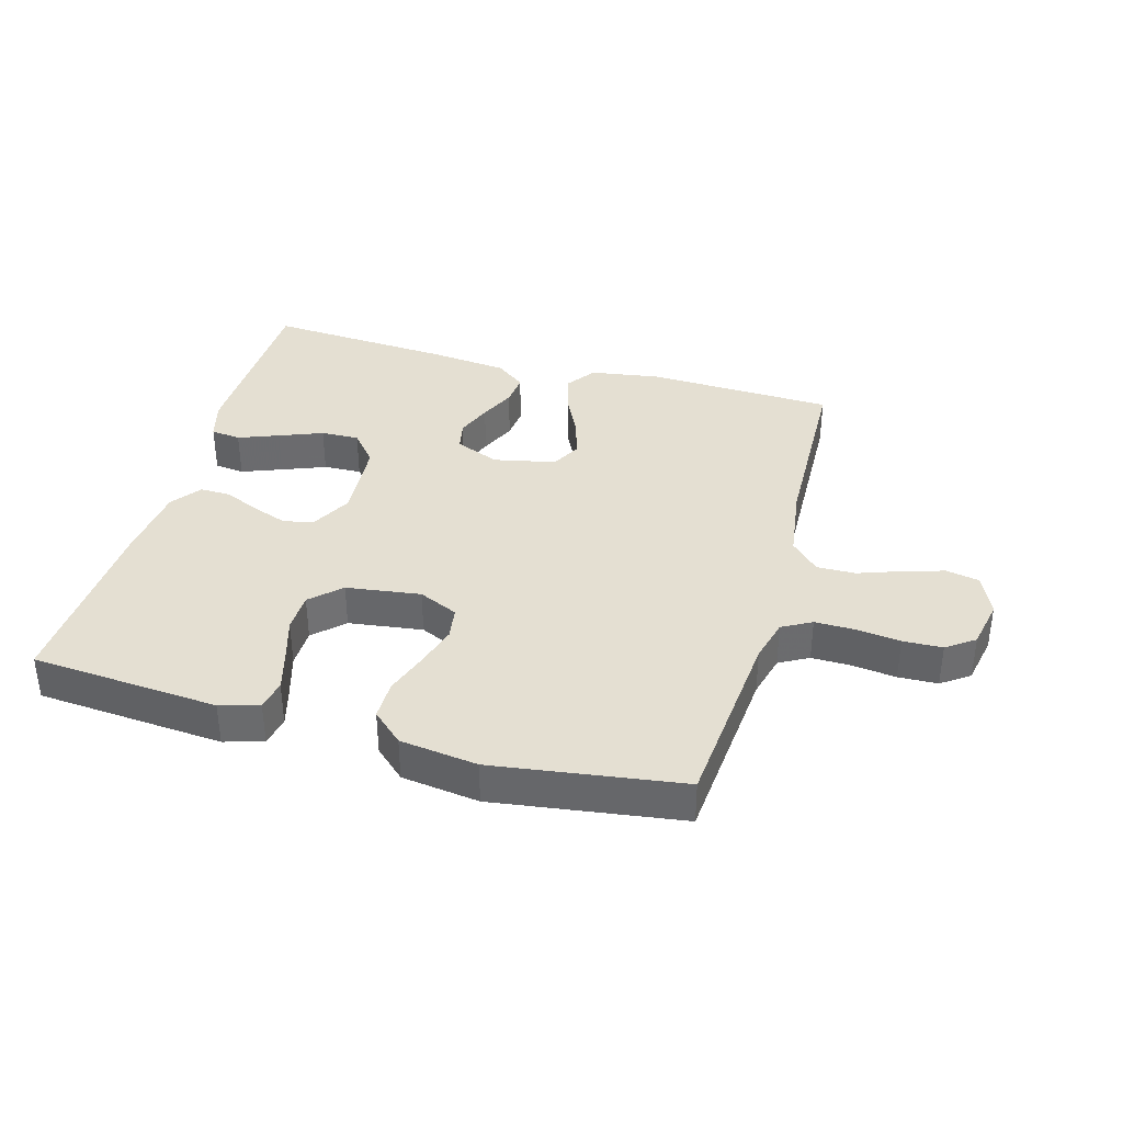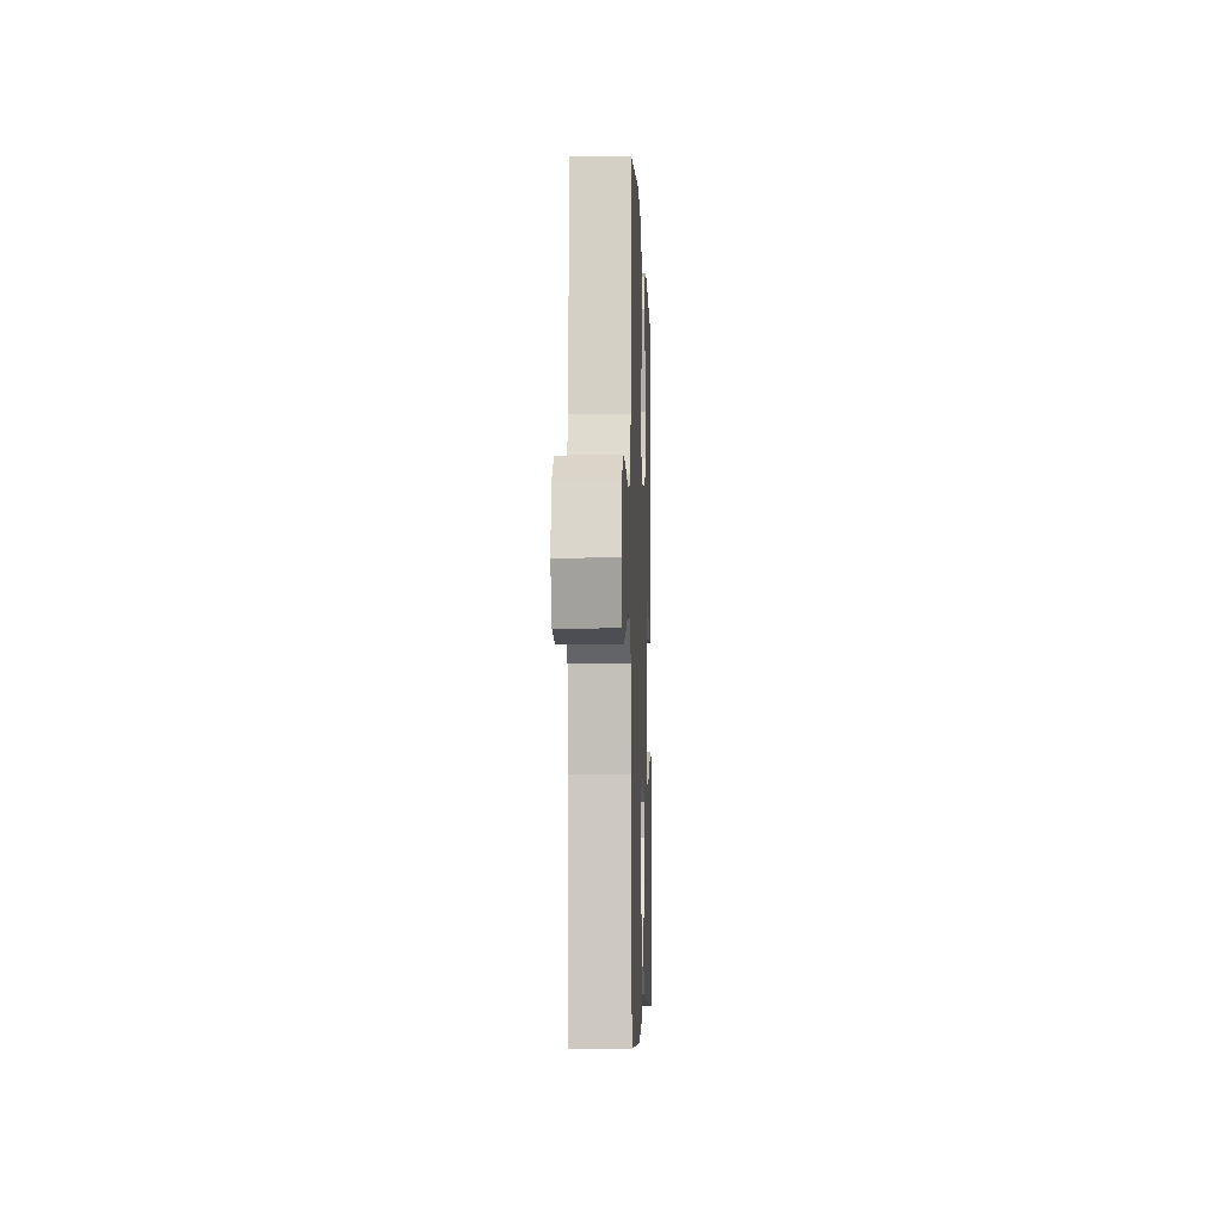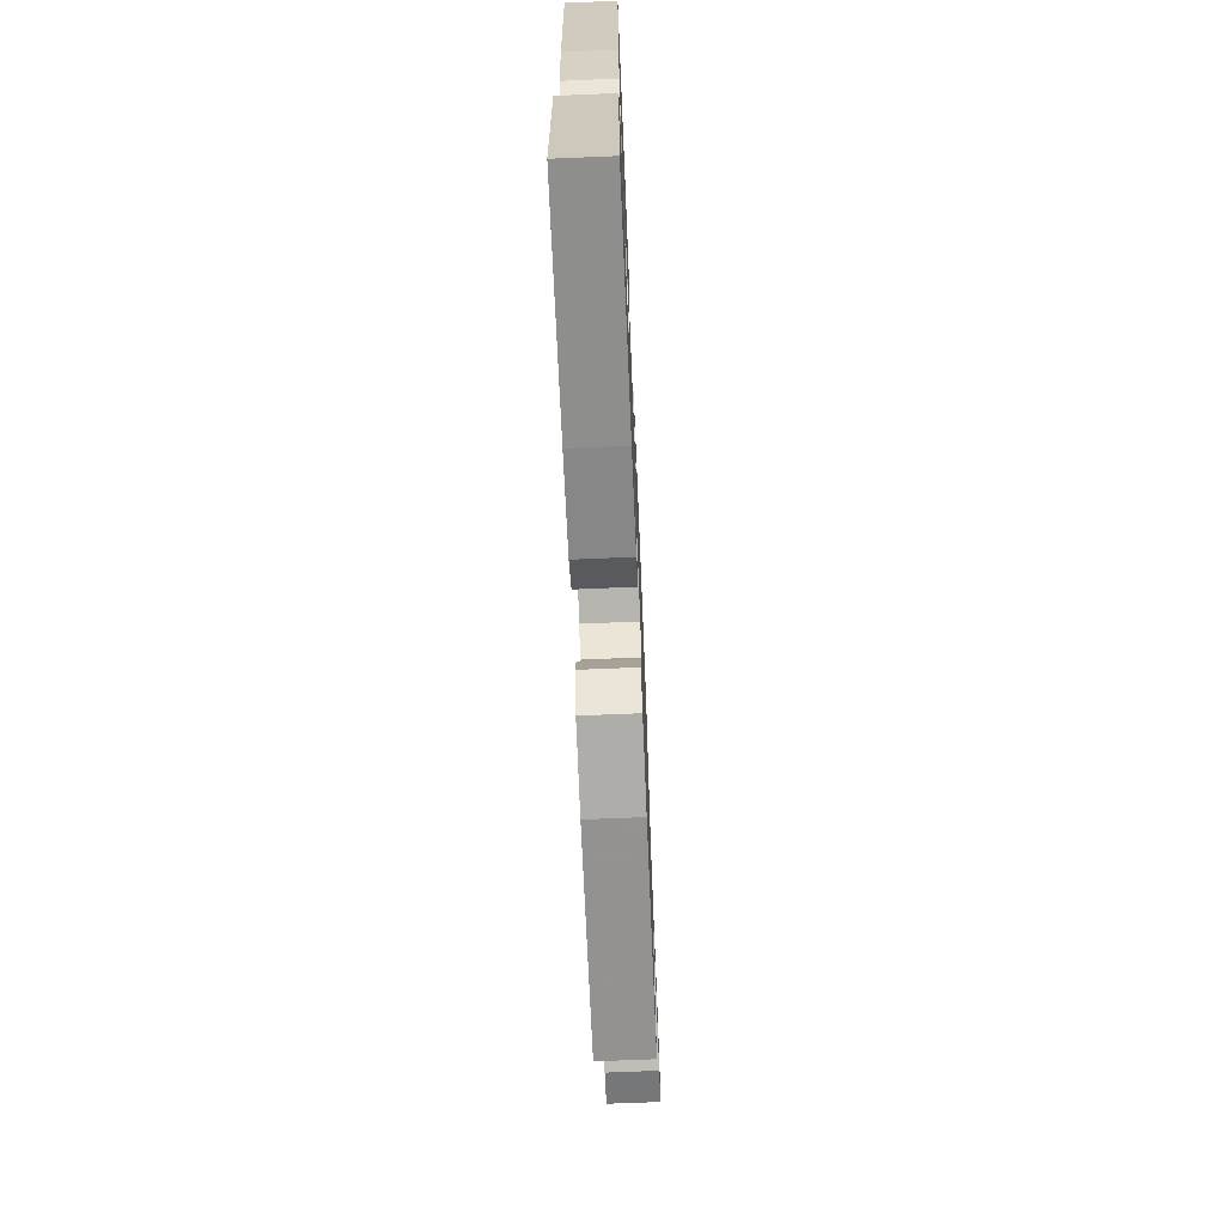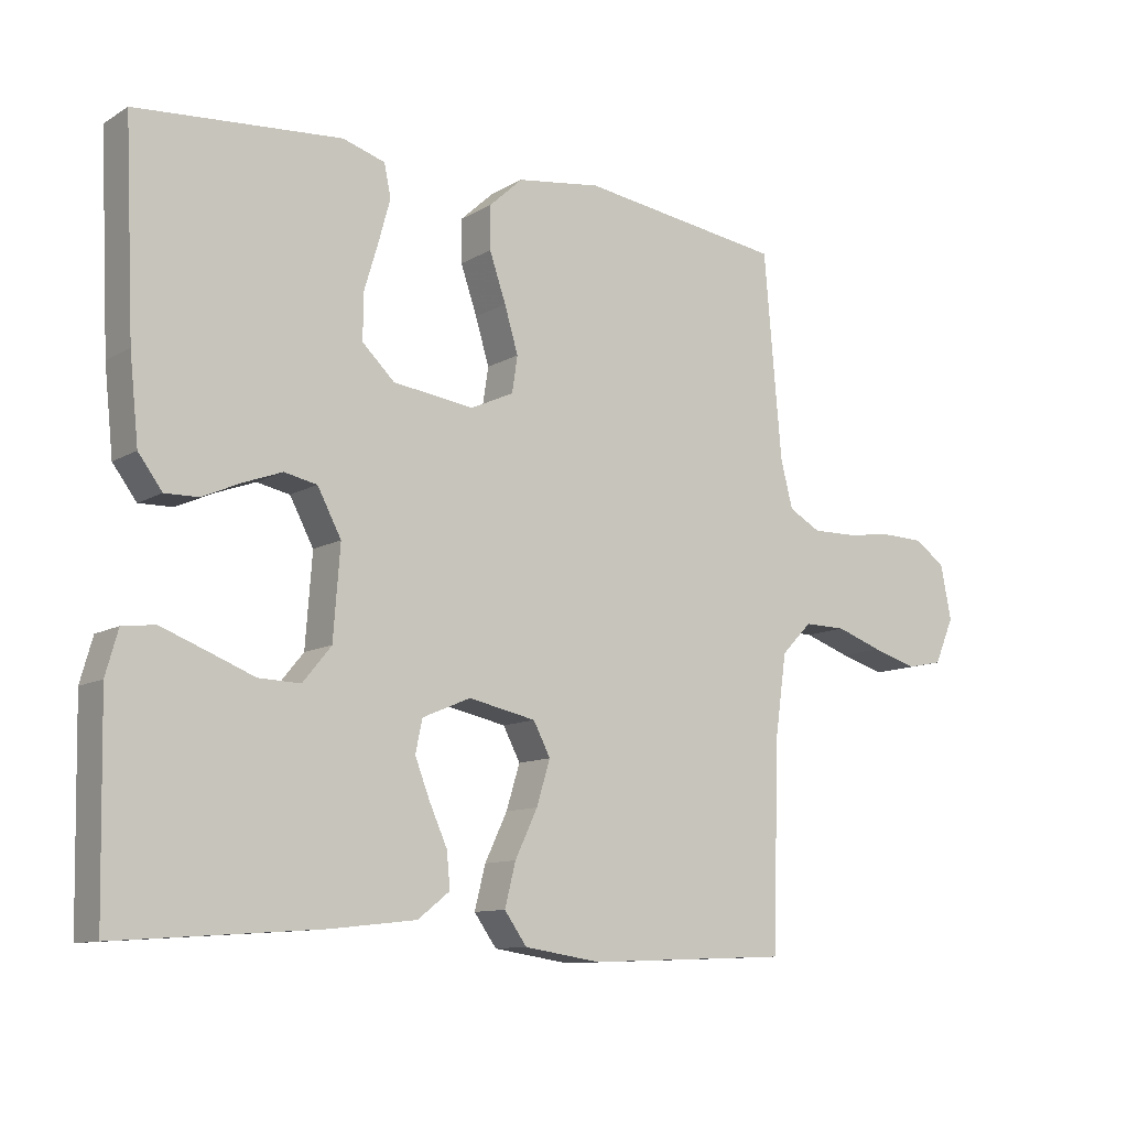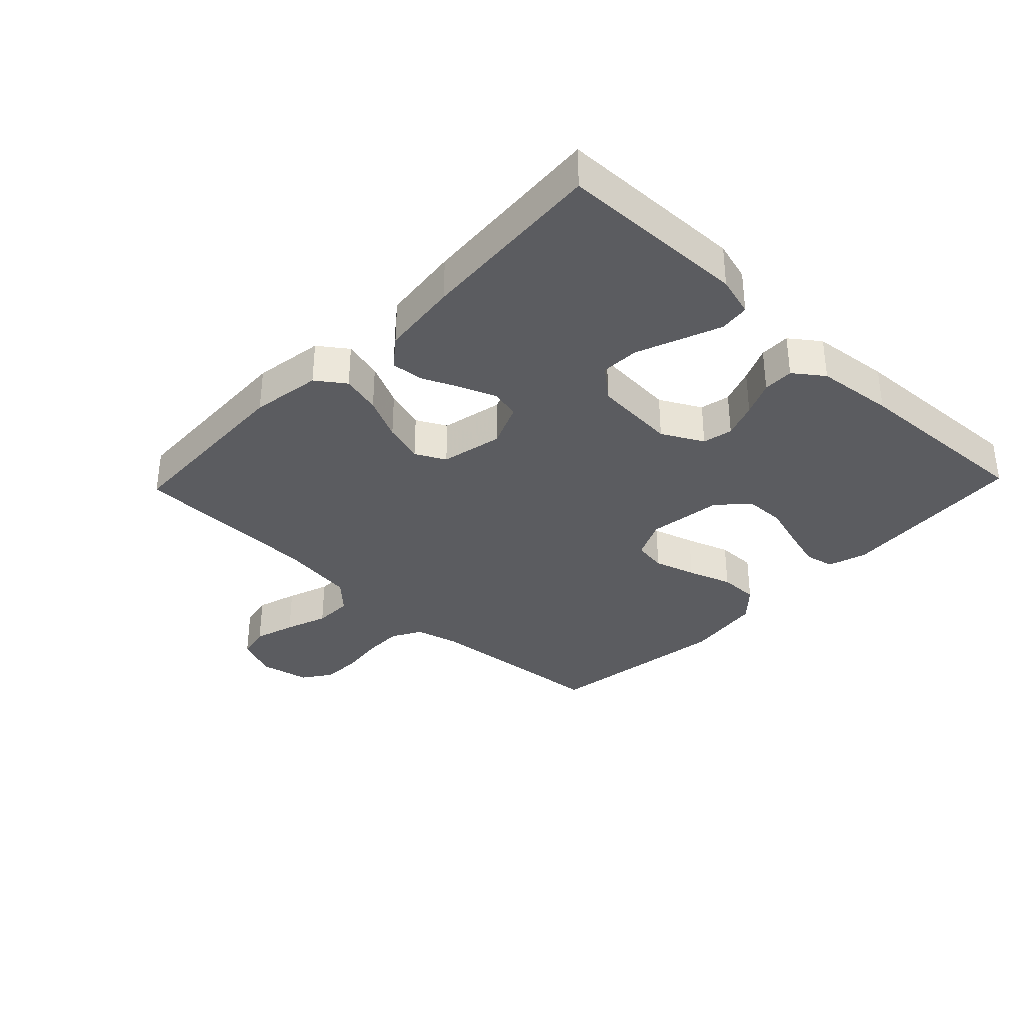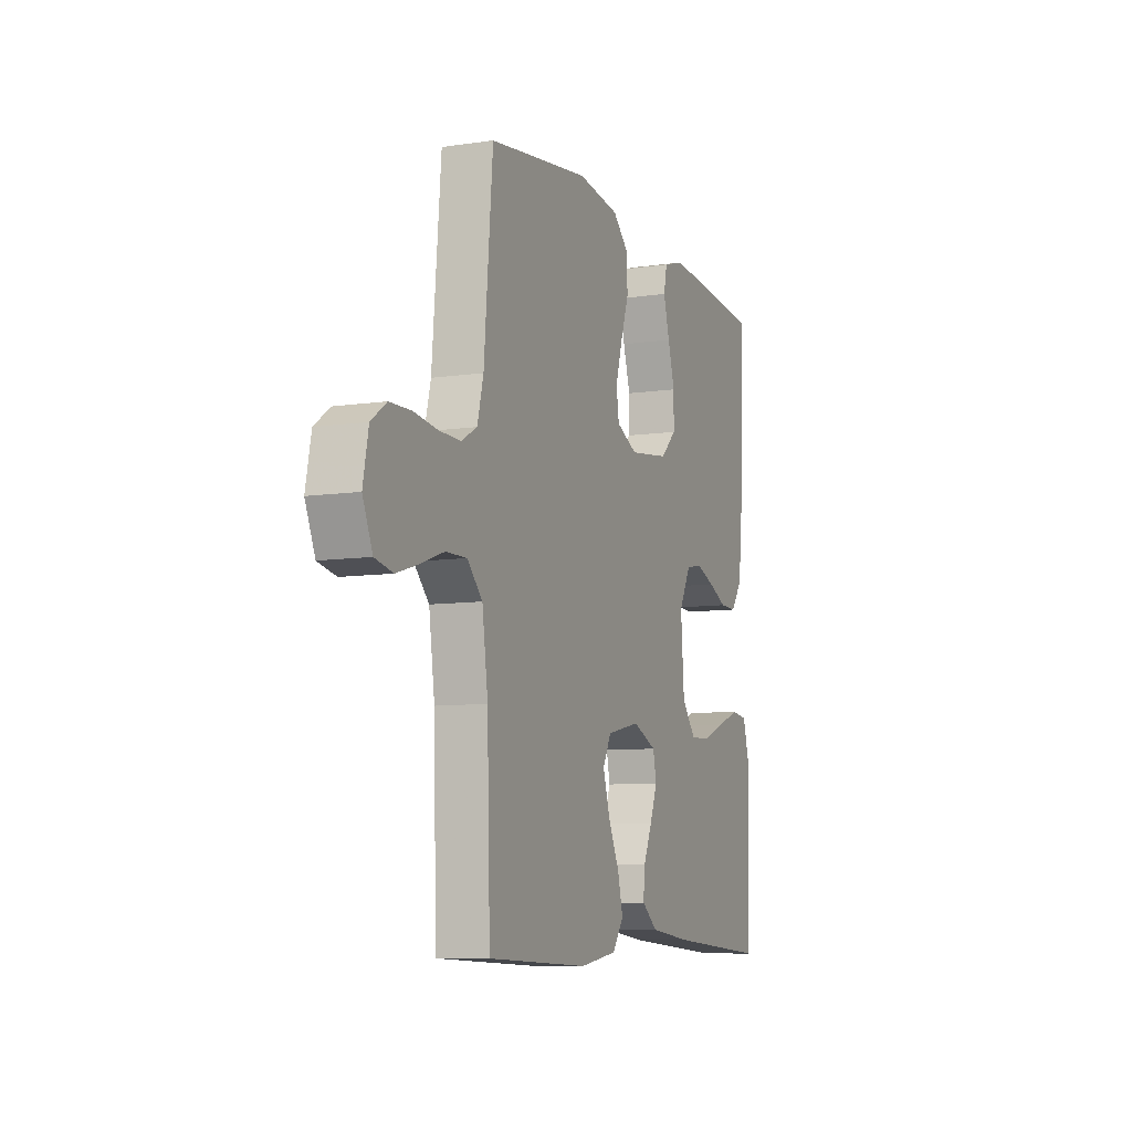
<metadata>
{"format":"obj","ext":"obj","renderer":"f3d","projection":"perspective","resolution":1024,"background":"white","views":[{"elev":36.9,"azim":15.6,"up":"+Y"},{"elev":-5.7,"azim":92.1,"up":"+Z"},{"elev":-68.8,"azim":-87.6,"up":"+Z"},{"elev":-10.7,"azim":-35.3,"up":"+Z"},{"elev":-34.5,"azim":-133.7,"up":"+Y"},{"elev":-8.5,"azim":111.9,"up":"+Z"}]}
</metadata>
<code>
v 0.5 0.07 0.5
v 0.526 0.07 0.2
v 0.544 0.07 0.13
v 0.591 0.07 0.104
v 0.655 0.07 0.105
v 0.725 0.07 0.114
v 0.788 0.07 0.112
v 0.833 0.07 0.08
v 0.849 0.07 0
v 0.82 0.07 -0.067
v 0.767 0.07 -0.078
v 0.701 0.07 -0.058
v 0.633 0.07 -0.034
v 0.571 0.07 -0.033
v 0.526 0.07 -0.079
v 0.509 0.07 -0.2
v 0.5 0.07 -0.5
v 0.2 0.07 -0.512
v 0.088 0.07 -0.495
v 0.055 0.07 -0.449
v 0.071 0.07 -0.386
v 0.104 0.07 -0.317
v 0.124 0.07 -0.252
v 0.099 0.07 -0.204
v 0 0.07 -0.183
v -0.071 0.07 -0.213
v -0.081 0.07 -0.261
v -0.059 0.07 -0.318
v -0.033 0.07 -0.376
v -0.028 0.07 -0.428
v -0.075 0.07 -0.465
v -0.2 0.07 -0.479
v -0.5 0.07 -0.5
v -0.506 0.07 -0.2
v -0.488 0.07 -0.136
v -0.44 0.07 -0.13
v -0.375 0.07 -0.155
v -0.306 0.07 -0.182
v -0.245 0.07 -0.184
v -0.203 0.07 -0.133
v -0.193 0.07 0
v -0.228 0.07 0.066
v -0.276 0.07 0.076
v -0.333 0.07 0.055
v -0.389 0.07 0.03
v -0.438 0.07 0.029
v -0.473 0.07 0.076
v -0.486 0.07 0.2
v -0.5 0.07 0.5
v -0.2 0.07 0.524
v -0.138 0.07 0.505
v -0.128 0.07 0.458
v -0.146 0.07 0.393
v -0.167 0.07 0.323
v -0.166 0.07 0.259
v -0.119 0.07 0.214
v 0 0.07 0.198
v 0.063 0.07 0.227
v 0.071 0.07 0.28
v 0.051 0.07 0.347
v 0.027 0.07 0.417
v 0.027 0.07 0.48
v 0.076 0.07 0.525
v 0.2 0.07 0.542
v 0.5 0 0.5
v 0.526 0 0.2
v 0.544 0 0.13
v 0.591 0 0.104
v 0.655 0 0.105
v 0.725 0 0.114
v 0.788 0 0.112
v 0.833 0 0.08
v 0.849 0 0
v 0.82 0 -0.067
v 0.767 0 -0.078
v 0.701 0 -0.058
v 0.633 0 -0.034
v 0.571 0 -0.033
v 0.526 0 -0.079
v 0.509 0 -0.2
v 0.5 0 -0.5
v 0.2 0 -0.512
v 0.088 0 -0.495
v 0.055 0 -0.449
v 0.071 0 -0.386
v 0.104 0 -0.317
v 0.124 0 -0.252
v 0.099 0 -0.204
v 0 0 -0.183
v -0.071 0 -0.213
v -0.081 0 -0.261
v -0.059 0 -0.318
v -0.033 0 -0.376
v -0.028 0 -0.428
v -0.075 0 -0.465
v -0.2 0 -0.479
v -0.5 0 -0.5
v -0.506 0 -0.2
v -0.488 0 -0.136
v -0.44 0 -0.13
v -0.375 0 -0.155
v -0.306 0 -0.182
v -0.245 0 -0.184
v -0.203 0 -0.133
v -0.193 0 0
v -0.228 0 0.066
v -0.276 0 0.076
v -0.333 0 0.055
v -0.389 0 0.03
v -0.438 0 0.029
v -0.473 0 0.076
v -0.486 0 0.2
v -0.5 0 0.5
v -0.2 0 0.524
v -0.138 0 0.505
v -0.128 0 0.458
v -0.146 0 0.393
v -0.167 0 0.323
v -0.166 0 0.259
v -0.119 0 0.214
v 0 0 0.198
v 0.063 0 0.227
v 0.071 0 0.28
v 0.051 0 0.347
v 0.027 0 0.417
v 0.027 0 0.48
v 0.076 0 0.525
v 0.2 0 0.542
f 64 1 2
f 63 64 2
f 62 63 2
f 61 62 2
f 60 61 2
f 59 60 2 3
f 58 59 3 4
f 57 58 4
f 56 57 4
f 52 53 54
f 51 52 54
f 50 51 54
f 49 50 54
f 48 49 54
f 47 48 54
f 46 47 54
f 45 46 54
f 44 45 54
f 43 44 54 55
f 42 43 55 56
f 36 37 38
f 35 36 38
f 34 35 38
f 33 34 38
f 32 33 38
f 31 32 38
f 30 31 38
f 29 30 38
f 28 29 38
f 27 28 38 39
f 26 27 39 40
f 20 21 22
f 19 20 22
f 18 19 22
f 17 18 22
f 16 17 22
f 15 16 22 23
f 14 15 23 24
f 11 12 13
f 10 11 13
f 9 10 13
f 8 9 13
f 7 8 13
f 6 7 13
f 5 6 13
f 4 5 13 14
f 14 24 25
f 4 14 25
f 56 4 25
f 42 56 25
f 41 42 25
f 25 26 40 41
f 66 65 128
f 66 128 127
f 66 127 126
f 66 126 125
f 66 125 124
f 67 66 124 123
f 68 67 123 122
f 68 122 121
f 68 121 120
f 118 117 116
f 118 116 115
f 118 115 114
f 118 114 113
f 118 113 112
f 118 112 111
f 118 111 110
f 118 110 109
f 118 109 108
f 119 118 108 107
f 120 119 107 106
f 102 101 100
f 102 100 99
f 102 99 98
f 102 98 97
f 102 97 96
f 102 96 95
f 102 95 94
f 102 94 93
f 102 93 92
f 103 102 92 91
f 104 103 91 90
f 86 85 84
f 86 84 83
f 86 83 82
f 86 82 81
f 86 81 80
f 87 86 80 79
f 88 87 79 78
f 77 76 75
f 77 75 74
f 77 74 73
f 77 73 72
f 77 72 71
f 77 71 70
f 77 70 69
f 78 77 69 68
f 89 88 78
f 89 78 68
f 89 68 120
f 89 120 106
f 89 106 105
f 105 104 90 89
f 1 65 66 2
f 2 66 67 3
f 3 67 68 4
f 4 68 69 5
f 5 69 70 6
f 6 70 71 7
f 7 71 72 8
f 8 72 73 9
f 9 73 74 10
f 10 74 75 11
f 11 75 76 12
f 12 76 77 13
f 13 77 78 14
f 14 78 79 15
f 15 79 80 16
f 16 80 81 17
f 17 81 82 18
f 18 82 83 19
f 19 83 84 20
f 20 84 85 21
f 21 85 86 22
f 22 86 87 23
f 23 87 88 24
f 24 88 89 25
f 25 89 90 26
f 26 90 91 27
f 27 91 92 28
f 28 92 93 29
f 29 93 94 30
f 30 94 95 31
f 31 95 96 32
f 32 96 97 33
f 33 97 98 34
f 34 98 99 35
f 35 99 100 36
f 36 100 101 37
f 37 101 102 38
f 38 102 103 39
f 39 103 104 40
f 40 104 105 41
f 41 105 106 42
f 42 106 107 43
f 43 107 108 44
f 44 108 109 45
f 45 109 110 46
f 46 110 111 47
f 47 111 112 48
f 48 112 113 49
f 49 113 114 50
f 50 114 115 51
f 51 115 116 52
f 52 116 117 53
f 53 117 118 54
f 54 118 119 55
f 55 119 120 56
f 56 120 121 57
f 57 121 122 58
f 58 122 123 59
f 59 123 124 60
f 60 124 125 61
f 61 125 126 62
f 62 126 127 63
f 63 127 128 64
f 64 128 65 1

</code>
